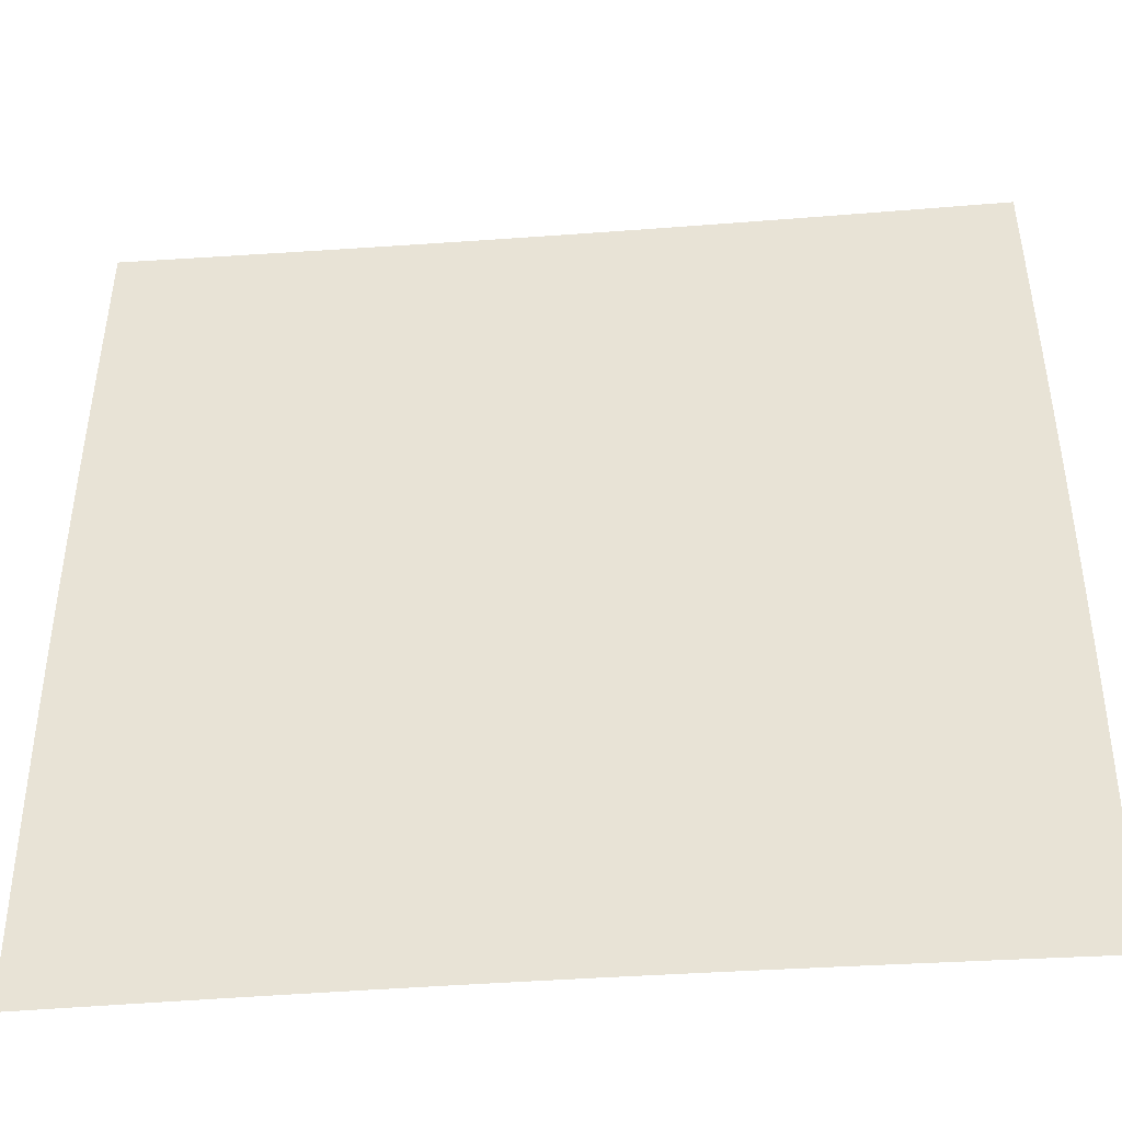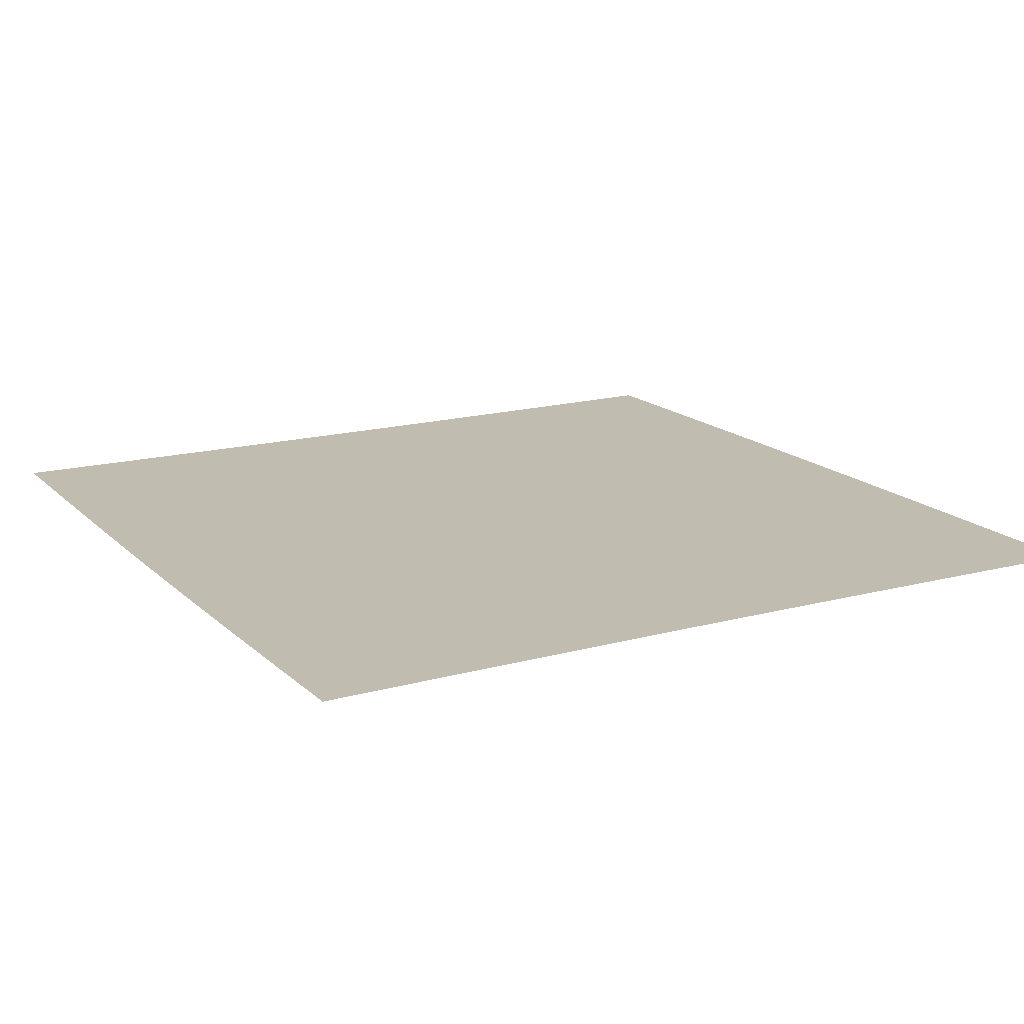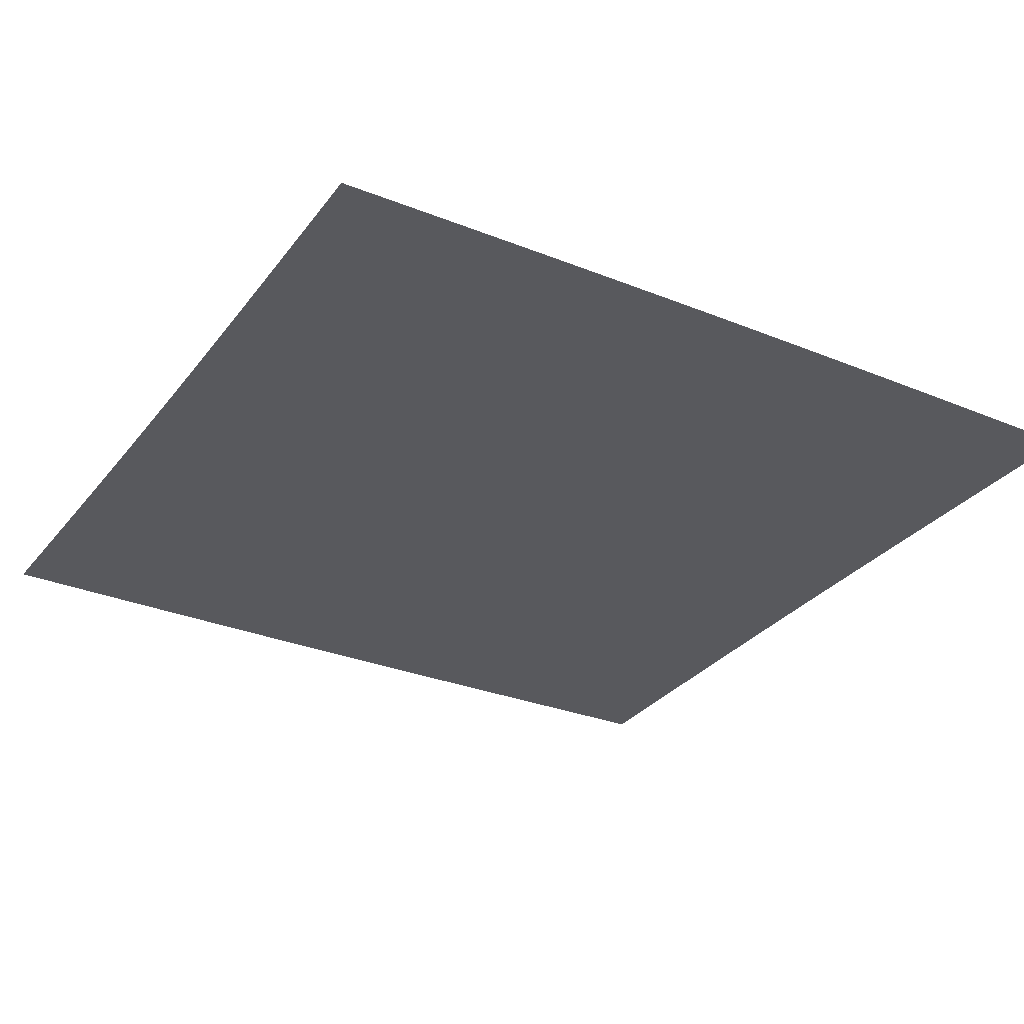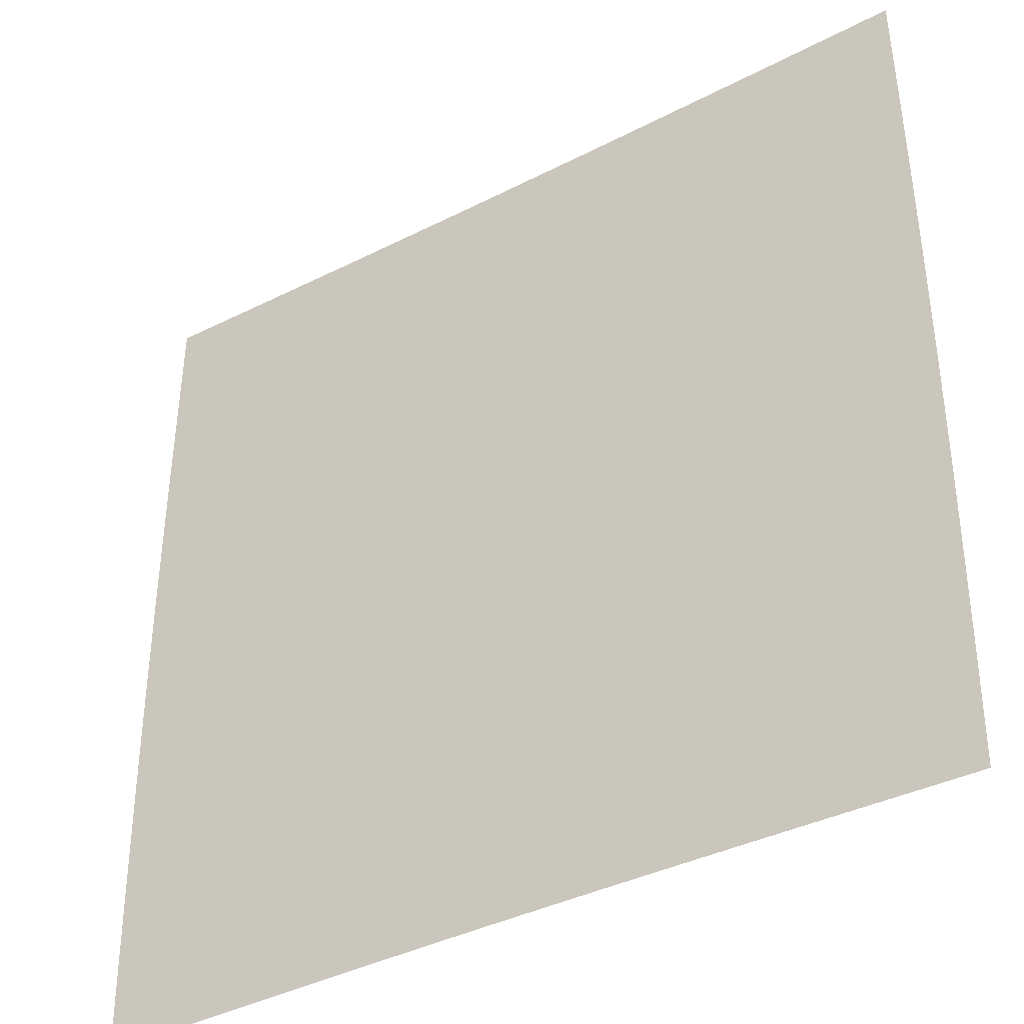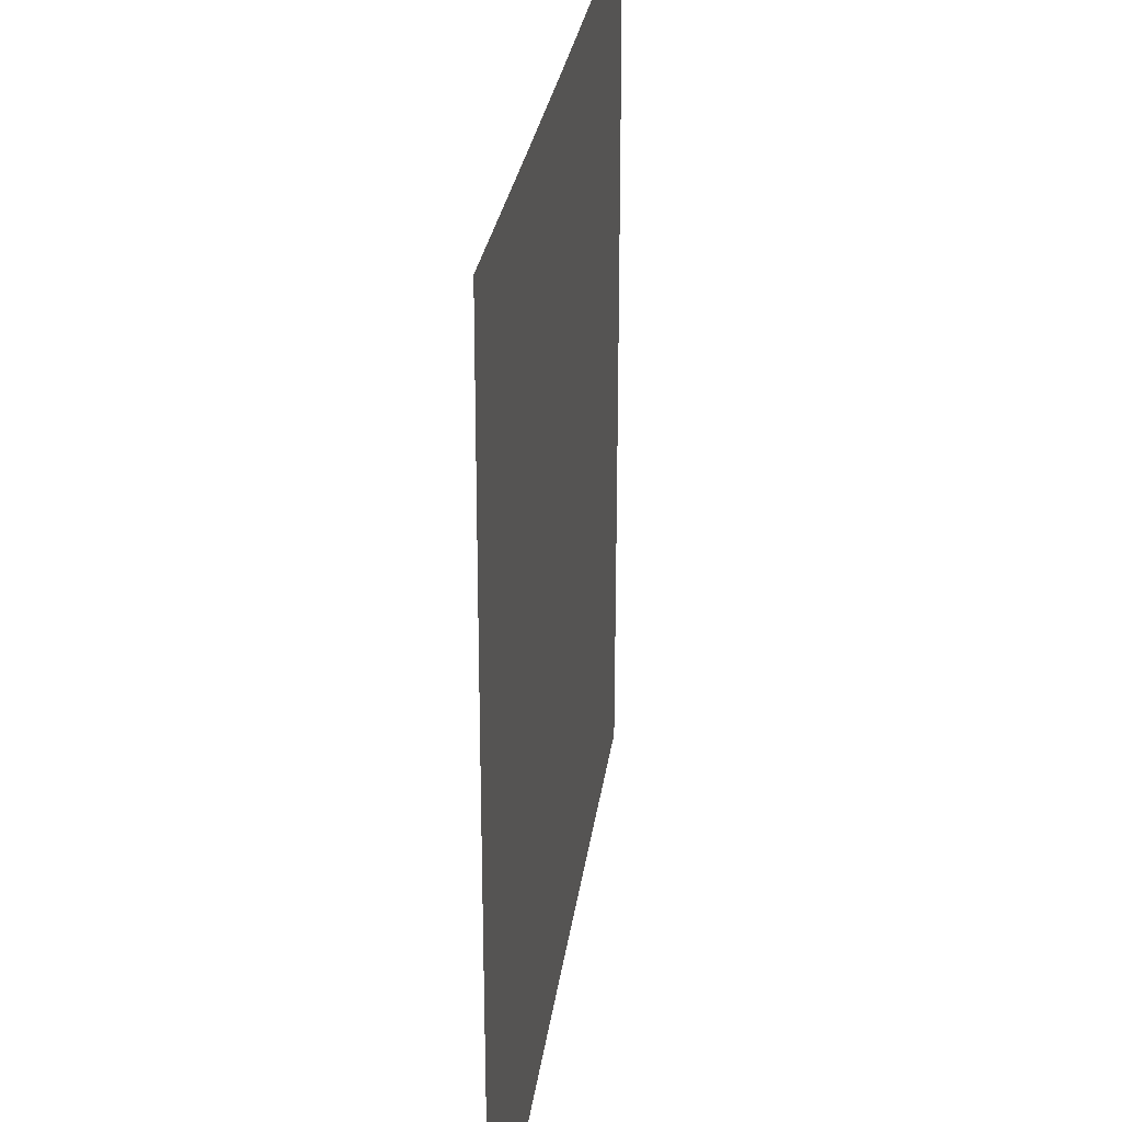
<metadata>
{"format":"obj","ext":"obj","renderer":"f3d","projection":"perspective","resolution":1024,"background":"white","views":[{"elev":-43.4,"azim":-175.0,"up":"+Y"},{"elev":16.4,"azim":-29.1,"up":"+Z"},{"elev":-30.1,"azim":-120.6,"up":"+Z"},{"elev":-38.5,"azim":33.0,"up":"+Y"},{"elev":27.8,"azim":97.5,"up":"+Y"}]}
</metadata>
<code>
v -0.4986 -0.5014 0
v -0.4994 -0.4346 0
v -0.5003 -0.3678 0
v -0.5011 -0.301 0
v -0.5017 -0.2342 0
v -0.5022 -0.1673 0
v -0.5026 -0.1004 0
v -0.5028 -0.03346 0
v -0.5028 0.03346 0
v -0.5026 0.1004 0
v -0.5022 0.1673 0
v -0.5017 0.2342 0
v -0.5011 0.301 0
v -0.5003 0.3678 0
v -0.4994 0.4346 0
v -0.4986 0.5014 0
v -0.432 -0.5005 0
v -0.4328 -0.4338 0
v -0.4337 -0.367 0
v -0.4344 -0.3003 0
v -0.4351 -0.2336 0
v -0.4356 -0.1668 0
v -0.4359 -0.1001 0
v -0.4361 -0.03337 0
v -0.4361 0.03337 0
v -0.4359 0.1001 0
v -0.4356 0.1668 0
v -0.4351 0.2336 0
v -0.4344 0.3003 0
v -0.4337 0.367 0
v -0.4328 0.4338 0
v -0.432 0.5005 0
v -0.3654 -0.4996 0
v -0.3662 -0.4329 0
v -0.367 -0.3663 0
v -0.3677 -0.2996 0
v -0.3684 -0.233 0
v -0.3688 -0.1664 0
v -0.3692 -0.09983 0
v -0.3693 -0.03328 0
v -0.3693 0.03328 0
v -0.3692 0.09983 0
v -0.3688 0.1664 0
v -0.3684 0.233 0
v -0.3677 0.2996 0
v -0.367 0.3663 0
v -0.3662 0.4329 0
v -0.3654 0.4996 0
v -0.2989 -0.4989 0
v -0.2996 -0.4322 0
v -0.3003 -0.3655 0
v -0.301 -0.299 0
v -0.3015 -0.2325 0
v -0.302 -0.166 0
v -0.3023 -0.09959 0
v -0.3024 -0.0332 0
v -0.3024 0.0332 0
v -0.3023 0.09959 0
v -0.302 0.166 0
v -0.3015 0.2325 0
v -0.301 0.299 0
v -0.3003 0.3655 0
v -0.2996 0.4322 0
v -0.2989 0.4989 0
v -0.2325 -0.4982 0
v -0.2331 -0.4315 0
v -0.2336 -0.3649 0
v -0.2342 -0.2984 0
v -0.2346 -0.232 0
v -0.235 -0.1657 0
v -0.2352 -0.09938 0
v -0.2353 -0.03312 0
v -0.2353 0.03312 0
v -0.2352 0.09938 0
v -0.235 0.1657 0
v -0.2346 0.232 0
v -0.2342 0.2984 0
v -0.2336 0.3649 0
v -0.2331 0.4315 0
v -0.2325 0.4982 0
v -0.166 -0.4977 0
v -0.1665 -0.431 0
v -0.1669 -0.3644 0
v -0.1673 -0.298 0
v -0.1676 -0.2317 0
v -0.1679 -0.1654 0
v -0.1681 -0.09921 0
v -0.1682 -0.03307 0
v -0.1682 0.03307 0
v -0.1681 0.09921 0
v -0.1679 0.1654 0
v -0.1676 0.2317 0
v -0.1673 0.298 0
v -0.1669 0.3644 0
v -0.1665 0.431 0
v -0.166 0.4977 0
v -0.0996 -0.4974 0
v -0.09988 -0.4307 0
v -0.1001 -0.3641 0
v -0.1004 -0.2977 0
v -0.1006 -0.2314 0
v -0.1008 -0.1652 0
v -0.1009 -0.0991 0
v -0.1009 -0.03303 0
v -0.1009 0.03303 0
v -0.1009 0.0991 0
v -0.1008 0.1652 0
v -0.1006 0.2314 0
v -0.1004 0.2977 0
v -0.1001 0.3641 0
v -0.09988 0.4307 0
v -0.0996 0.4974 0
v -0.0332 -0.4972 0
v -0.03329 -0.4305 0
v -0.03338 -0.3639 0
v -0.03347 -0.2975 0
v -0.03354 -0.2313 0
v -0.0336 -0.1651 0
v -0.03363 -0.09904 0
v -0.03365 -0.03301 0
v -0.03365 0.03301 0
v -0.03363 0.09904 0
v -0.0336 0.1651 0
v -0.03354 0.2313 0
v -0.03347 0.2975 0
v -0.03338 0.3639 0
v -0.03329 0.4305 0
v -0.0332 0.4972 0
v 0.0332 -0.4972 0
v 0.03329 -0.4305 0
v 0.03338 -0.3639 0
v 0.03347 -0.2975 0
v 0.03354 -0.2313 0
v 0.0336 -0.1651 0
v 0.03363 -0.09904 0
v 0.03365 -0.03301 0
v 0.03365 0.03301 0
v 0.03363 0.09904 0
v 0.0336 0.1651 0
v 0.03354 0.2313 0
v 0.03347 0.2975 0
v 0.03338 0.3639 0
v 0.03329 0.4305 0
v 0.0332 0.4972 0
v 0.0996 -0.4974 0
v 0.09988 -0.4307 0
v 0.1001 -0.3641 0
v 0.1004 -0.2977 0
v 0.1006 -0.2314 0
v 0.1008 -0.1652 0
v 0.1009 -0.0991 0
v 0.1009 -0.03303 0
v 0.1009 0.03303 0
v 0.1009 0.0991 0
v 0.1008 0.1652 0
v 0.1006 0.2314 0
v 0.1004 0.2977 0
v 0.1001 0.3641 0
v 0.09988 0.4307 0
v 0.0996 0.4974 0
v 0.166 -0.4977 0
v 0.1665 -0.431 0
v 0.1669 -0.3644 0
v 0.1673 -0.298 0
v 0.1676 -0.2317 0
v 0.1679 -0.1654 0
v 0.1681 -0.09921 0
v 0.1682 -0.03307 0
v 0.1682 0.03307 0
v 0.1681 0.09921 0
v 0.1679 0.1654 0
v 0.1676 0.2317 0
v 0.1673 0.298 0
v 0.1669 0.3644 0
v 0.1665 0.431 0
v 0.166 0.4977 0
v 0.2325 -0.4982 0
v 0.2331 -0.4315 0
v 0.2336 -0.3649 0
v 0.2342 -0.2984 0
v 0.2346 -0.232 0
v 0.235 -0.1657 0
v 0.2352 -0.09938 0
v 0.2353 -0.03312 0
v 0.2353 0.03312 0
v 0.2352 0.09938 0
v 0.235 0.1657 0
v 0.2346 0.232 0
v 0.2342 0.2984 0
v 0.2336 0.3649 0
v 0.2331 0.4315 0
v 0.2325 0.4982 0
v 0.2989 -0.4989 0
v 0.2996 -0.4322 0
v 0.3003 -0.3655 0
v 0.301 -0.299 0
v 0.3015 -0.2325 0
v 0.302 -0.166 0
v 0.3023 -0.09959 0
v 0.3024 -0.0332 0
v 0.3024 0.0332 0
v 0.3023 0.09959 0
v 0.302 0.166 0
v 0.3015 0.2325 0
v 0.301 0.299 0
v 0.3003 0.3655 0
v 0.2996 0.4322 0
v 0.2989 0.4989 0
v 0.3654 -0.4996 0
v 0.3662 -0.4329 0
v 0.367 -0.3663 0
v 0.3677 -0.2996 0
v 0.3684 -0.233 0
v 0.3688 -0.1664 0
v 0.3692 -0.09983 0
v 0.3693 -0.03328 0
v 0.3693 0.03328 0
v 0.3692 0.09983 0
v 0.3688 0.1664 0
v 0.3684 0.233 0
v 0.3677 0.2996 0
v 0.367 0.3663 0
v 0.3662 0.4329 0
v 0.3654 0.4996 0
v 0.432 -0.5005 0
v 0.4328 -0.4338 0
v 0.4337 -0.367 0
v 0.4344 -0.3003 0
v 0.4351 -0.2336 0
v 0.4356 -0.1668 0
v 0.4359 -0.1001 0
v 0.4361 -0.03337 0
v 0.4361 0.03337 0
v 0.4359 0.1001 0
v 0.4356 0.1668 0
v 0.4351 0.2336 0
v 0.4344 0.3003 0
v 0.4337 0.367 0
v 0.4328 0.4338 0
v 0.432 0.5005 0
v 0.4986 -0.5014 0
v 0.4994 -0.4346 0
v 0.5003 -0.3678 0
v 0.5011 -0.301 0
v 0.5017 -0.2342 0
v 0.5022 -0.1673 0
v 0.5026 -0.1004 0
v 0.5028 -0.03346 0
v 0.5028 0.03346 0
v 0.5026 0.1004 0
v 0.5022 0.1673 0
v 0.5017 0.2342 0
v 0.5011 0.301 0
v 0.5003 0.3678 0
v 0.4994 0.4346 0
v 0.4986 0.5014 0
f 1 17 18
f 1 18 2
f 2 18 19
f 2 19 3
f 3 19 20
f 3 20 4
f 4 20 21
f 4 21 5
f 5 21 22
f 5 22 6
f 6 22 23
f 6 23 7
f 7 23 24
f 7 24 8
f 8 24 25
f 8 25 9
f 9 25 26
f 9 26 10
f 10 26 27
f 10 27 11
f 11 27 28
f 11 28 12
f 12 28 29
f 12 29 13
f 13 29 30
f 13 30 14
f 14 30 31
f 14 31 15
f 15 31 32
f 15 32 16
f 17 33 34
f 17 34 18
f 18 34 35
f 18 35 19
f 19 35 36
f 19 36 20
f 20 36 37
f 20 37 21
f 21 37 38
f 21 38 22
f 22 38 39
f 22 39 23
f 23 39 40
f 23 40 24
f 24 40 41
f 24 41 25
f 25 41 42
f 25 42 26
f 26 42 43
f 26 43 27
f 27 43 44
f 27 44 28
f 28 44 45
f 28 45 29
f 29 45 46
f 29 46 30
f 30 46 47
f 30 47 31
f 31 47 48
f 31 48 32
f 33 49 50
f 33 50 34
f 34 50 51
f 34 51 35
f 35 51 52
f 35 52 36
f 36 52 53
f 36 53 37
f 37 53 54
f 37 54 38
f 38 54 55
f 38 55 39
f 39 55 56
f 39 56 40
f 40 56 57
f 40 57 41
f 41 57 58
f 41 58 42
f 42 58 59
f 42 59 43
f 43 59 60
f 43 60 44
f 44 60 61
f 44 61 45
f 45 61 62
f 45 62 46
f 46 62 63
f 46 63 47
f 47 63 64
f 47 64 48
f 49 65 66
f 49 66 50
f 50 66 67
f 50 67 51
f 51 67 68
f 51 68 52
f 52 68 69
f 52 69 53
f 53 69 70
f 53 70 54
f 54 70 71
f 54 71 55
f 55 71 72
f 55 72 56
f 56 72 73
f 56 73 57
f 57 73 74
f 57 74 58
f 58 74 75
f 58 75 59
f 59 75 76
f 59 76 60
f 60 76 77
f 60 77 61
f 61 77 78
f 61 78 62
f 62 78 79
f 62 79 63
f 63 79 80
f 63 80 64
f 65 81 82
f 65 82 66
f 66 82 83
f 66 83 67
f 67 83 84
f 67 84 68
f 68 84 85
f 68 85 69
f 69 85 86
f 69 86 70
f 70 86 87
f 70 87 71
f 71 87 88
f 71 88 72
f 72 88 89
f 72 89 73
f 73 89 90
f 73 90 74
f 74 90 91
f 74 91 75
f 75 91 92
f 75 92 76
f 76 92 93
f 76 93 77
f 77 93 94
f 77 94 78
f 78 94 95
f 78 95 79
f 79 95 96
f 79 96 80
f 81 97 98
f 81 98 82
f 82 98 99
f 82 99 83
f 83 99 100
f 83 100 84
f 84 100 101
f 84 101 85
f 85 101 102
f 85 102 86
f 86 102 103
f 86 103 87
f 87 103 104
f 87 104 88
f 88 104 105
f 88 105 89
f 89 105 106
f 89 106 90
f 90 106 107
f 90 107 91
f 91 107 108
f 91 108 92
f 92 108 109
f 92 109 93
f 93 109 110
f 93 110 94
f 94 110 111
f 94 111 95
f 95 111 112
f 95 112 96
f 97 113 114
f 97 114 98
f 98 114 115
f 98 115 99
f 99 115 116
f 99 116 100
f 100 116 117
f 100 117 101
f 101 117 118
f 101 118 102
f 102 118 119
f 102 119 103
f 103 119 120
f 103 120 104
f 104 120 121
f 104 121 105
f 105 121 122
f 105 122 106
f 106 122 123
f 106 123 107
f 107 123 124
f 107 124 108
f 108 124 125
f 108 125 109
f 109 125 126
f 109 126 110
f 110 126 127
f 110 127 111
f 111 127 128
f 111 128 112
f 113 129 130
f 113 130 114
f 114 130 131
f 114 131 115
f 115 131 132
f 115 132 116
f 116 132 133
f 116 133 117
f 117 133 134
f 117 134 118
f 118 134 135
f 118 135 119
f 119 135 136
f 119 136 120
f 120 136 137
f 120 137 121
f 121 137 138
f 121 138 122
f 122 138 139
f 122 139 123
f 123 139 140
f 123 140 124
f 124 140 141
f 124 141 125
f 125 141 142
f 125 142 126
f 126 142 143
f 126 143 127
f 127 143 144
f 127 144 128
f 129 145 146
f 129 146 130
f 130 146 147
f 130 147 131
f 131 147 148
f 131 148 132
f 132 148 149
f 132 149 133
f 133 149 150
f 133 150 134
f 134 150 151
f 134 151 135
f 135 151 152
f 135 152 136
f 136 152 153
f 136 153 137
f 137 153 154
f 137 154 138
f 138 154 155
f 138 155 139
f 139 155 156
f 139 156 140
f 140 156 157
f 140 157 141
f 141 157 158
f 141 158 142
f 142 158 159
f 142 159 143
f 143 159 160
f 143 160 144
f 145 161 162
f 145 162 146
f 146 162 163
f 146 163 147
f 147 163 164
f 147 164 148
f 148 164 165
f 148 165 149
f 149 165 166
f 149 166 150
f 150 166 167
f 150 167 151
f 151 167 168
f 151 168 152
f 152 168 169
f 152 169 153
f 153 169 170
f 153 170 154
f 154 170 171
f 154 171 155
f 155 171 172
f 155 172 156
f 156 172 173
f 156 173 157
f 157 173 174
f 157 174 158
f 158 174 175
f 158 175 159
f 159 175 176
f 159 176 160
f 161 177 178
f 161 178 162
f 162 178 179
f 162 179 163
f 163 179 180
f 163 180 164
f 164 180 181
f 164 181 165
f 165 181 182
f 165 182 166
f 166 182 183
f 166 183 167
f 167 183 184
f 167 184 168
f 168 184 185
f 168 185 169
f 169 185 186
f 169 186 170
f 170 186 187
f 170 187 171
f 171 187 188
f 171 188 172
f 172 188 189
f 172 189 173
f 173 189 190
f 173 190 174
f 174 190 191
f 174 191 175
f 175 191 192
f 175 192 176
f 177 193 194
f 177 194 178
f 178 194 195
f 178 195 179
f 179 195 196
f 179 196 180
f 180 196 197
f 180 197 181
f 181 197 198
f 181 198 182
f 182 198 199
f 182 199 183
f 183 199 200
f 183 200 184
f 184 200 201
f 184 201 185
f 185 201 202
f 185 202 186
f 186 202 203
f 186 203 187
f 187 203 204
f 187 204 188
f 188 204 205
f 188 205 189
f 189 205 206
f 189 206 190
f 190 206 207
f 190 207 191
f 191 207 208
f 191 208 192
f 193 209 210
f 193 210 194
f 194 210 211
f 194 211 195
f 195 211 212
f 195 212 196
f 196 212 213
f 196 213 197
f 197 213 214
f 197 214 198
f 198 214 215
f 198 215 199
f 199 215 216
f 199 216 200
f 200 216 217
f 200 217 201
f 201 217 218
f 201 218 202
f 202 218 219
f 202 219 203
f 203 219 220
f 203 220 204
f 204 220 221
f 204 221 205
f 205 221 222
f 205 222 206
f 206 222 223
f 206 223 207
f 207 223 224
f 207 224 208
f 209 225 226
f 209 226 210
f 210 226 227
f 210 227 211
f 211 227 228
f 211 228 212
f 212 228 229
f 212 229 213
f 213 229 230
f 213 230 214
f 214 230 231
f 214 231 215
f 215 231 232
f 215 232 216
f 216 232 233
f 216 233 217
f 217 233 234
f 217 234 218
f 218 234 235
f 218 235 219
f 219 235 236
f 219 236 220
f 220 236 237
f 220 237 221
f 221 237 238
f 221 238 222
f 222 238 239
f 222 239 223
f 223 239 240
f 223 240 224
f 225 241 242
f 225 242 226
f 226 242 243
f 226 243 227
f 227 243 244
f 227 244 228
f 228 244 245
f 228 245 229
f 229 245 246
f 229 246 230
f 230 246 247
f 230 247 231
f 231 247 248
f 231 248 232
f 232 248 249
f 232 249 233
f 233 249 250
f 233 250 234
f 234 250 251
f 234 251 235
f 235 251 252
f 235 252 236
f 236 252 253
f 236 253 237
f 237 253 254
f 237 254 238
f 238 254 255
f 238 255 239
f 239 255 256
f 239 256 240

</code>
